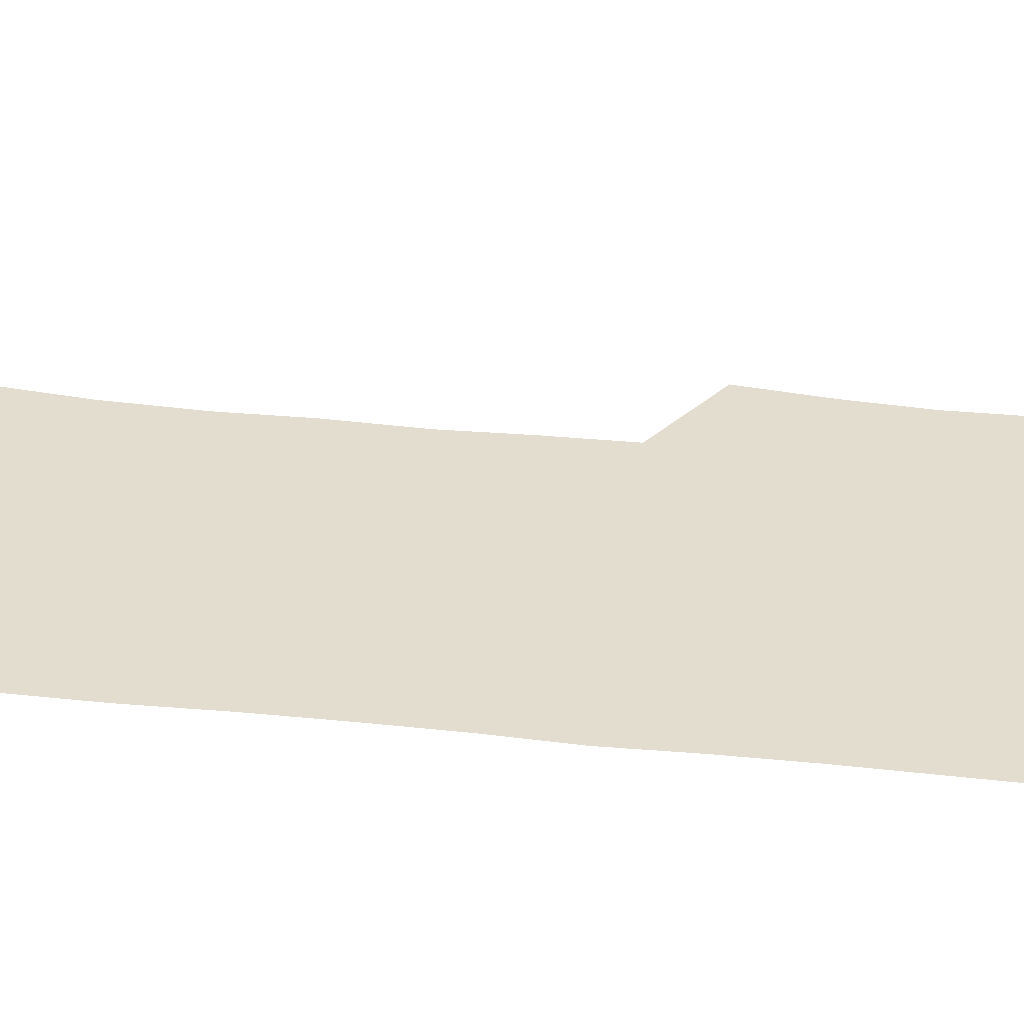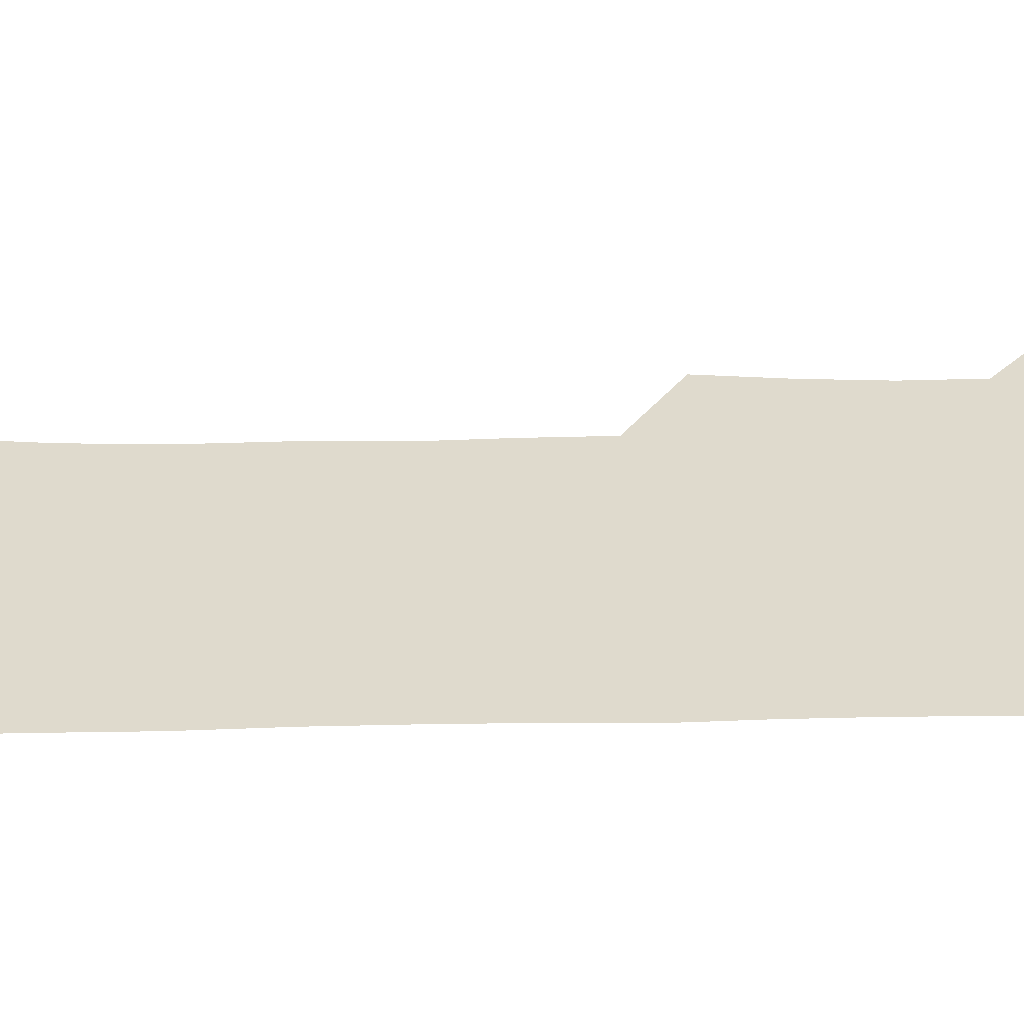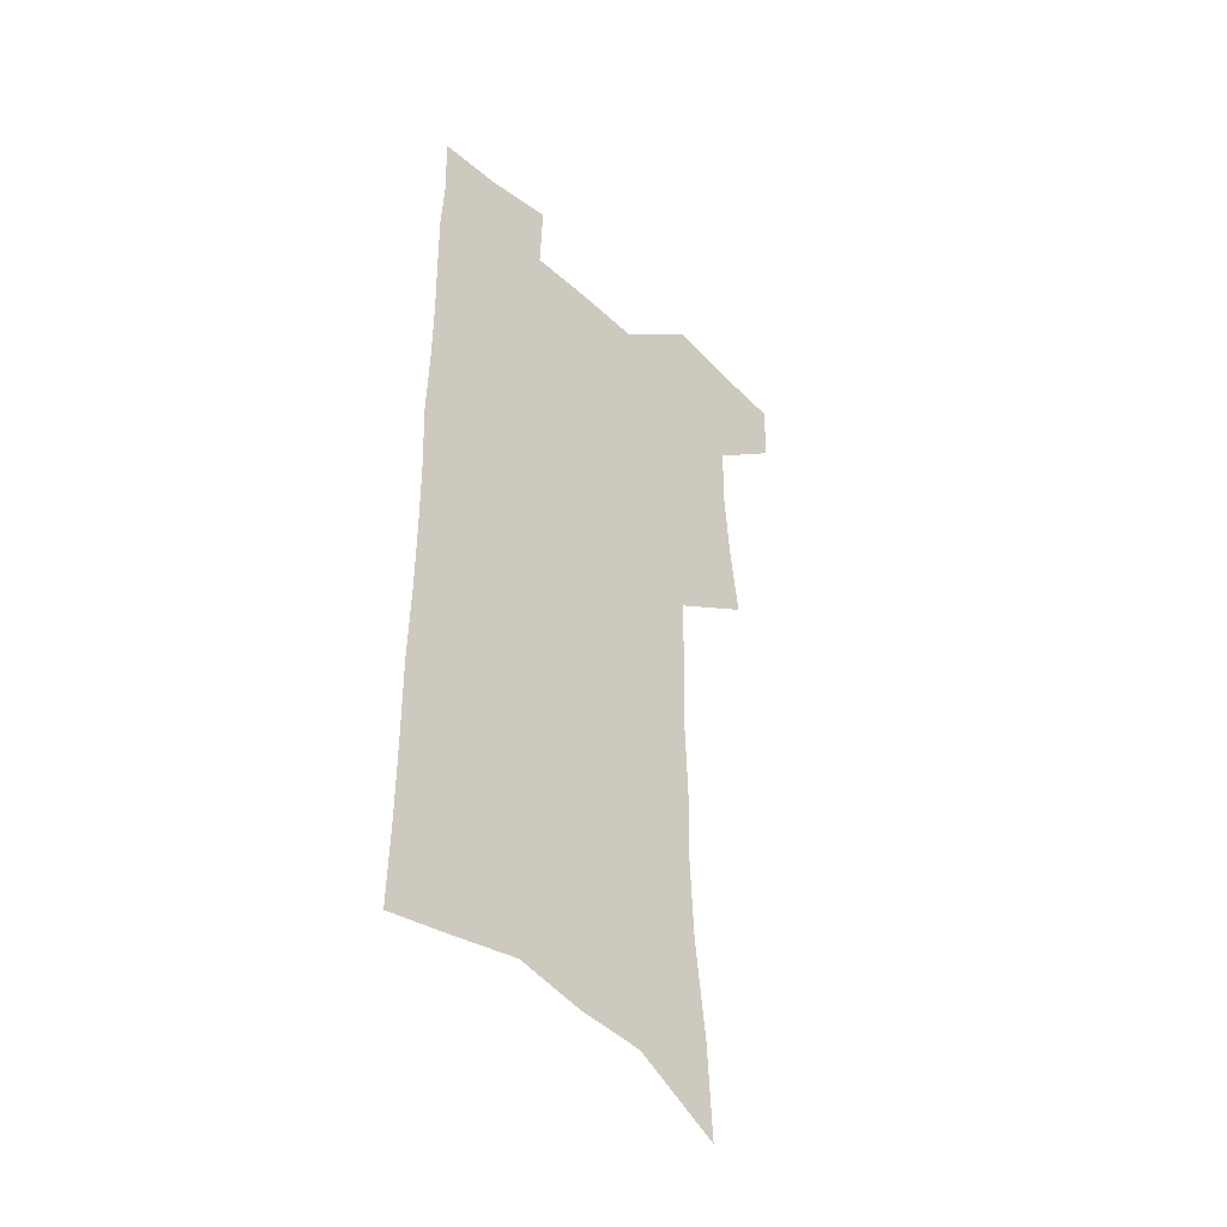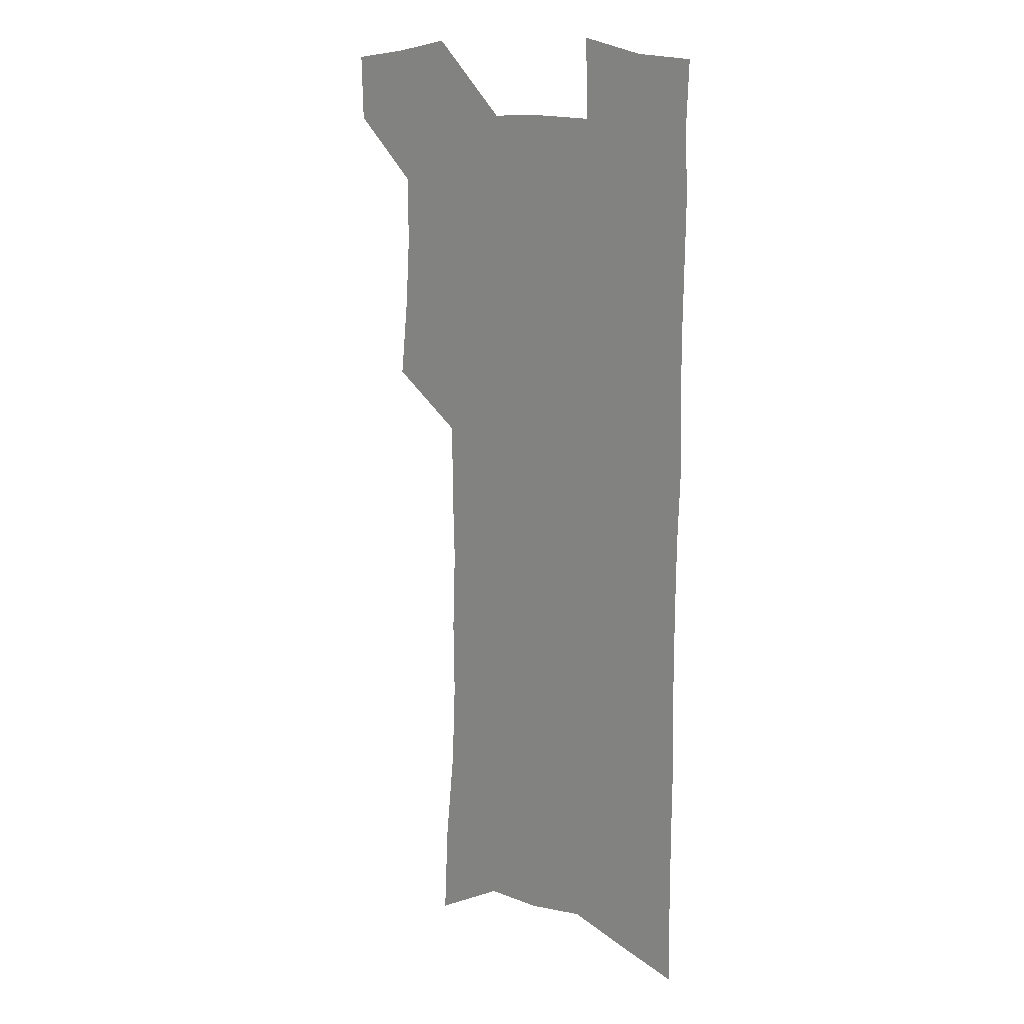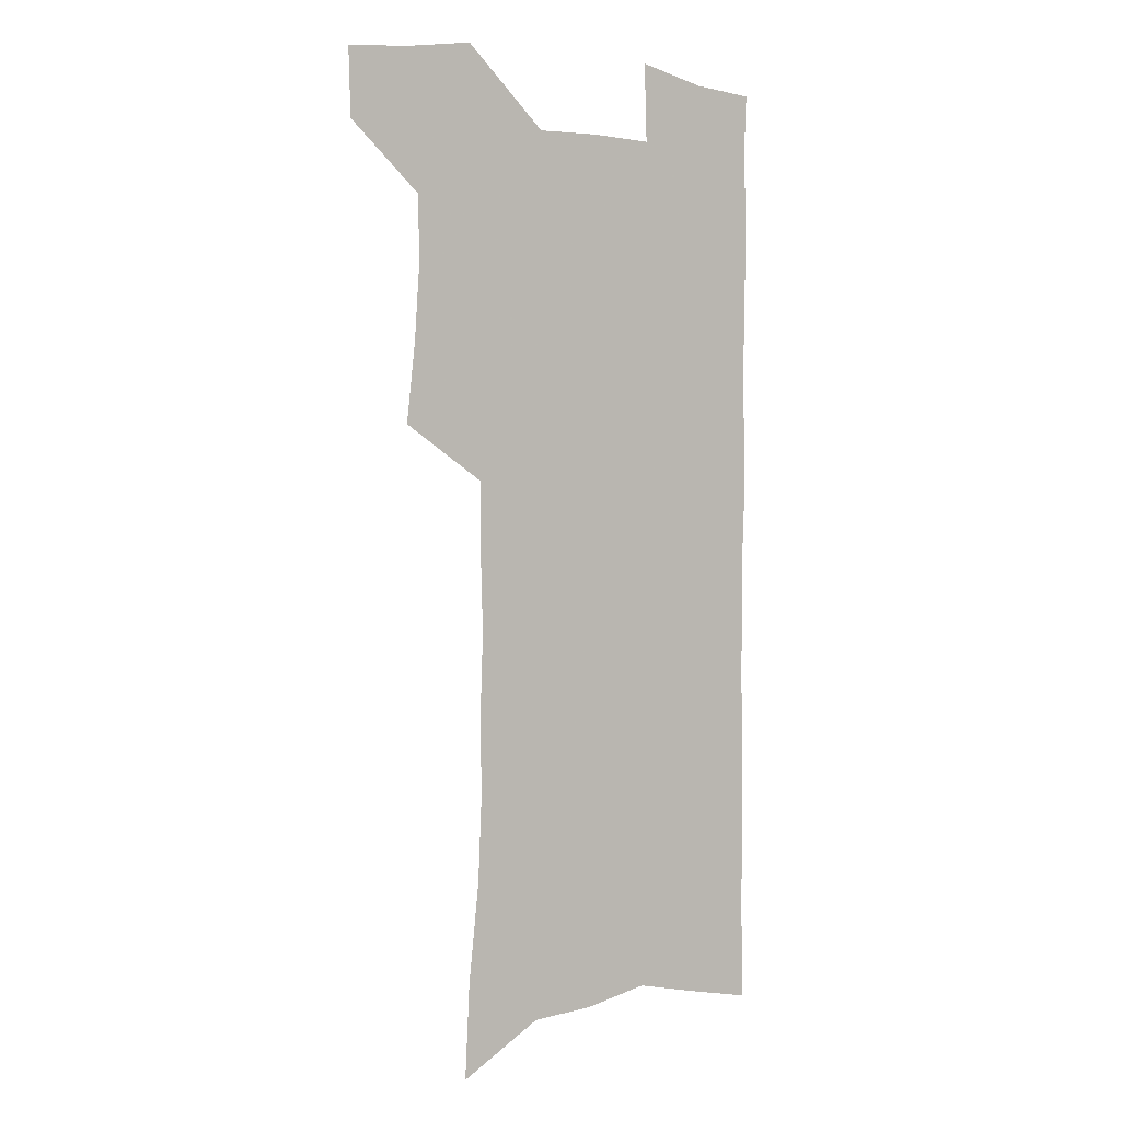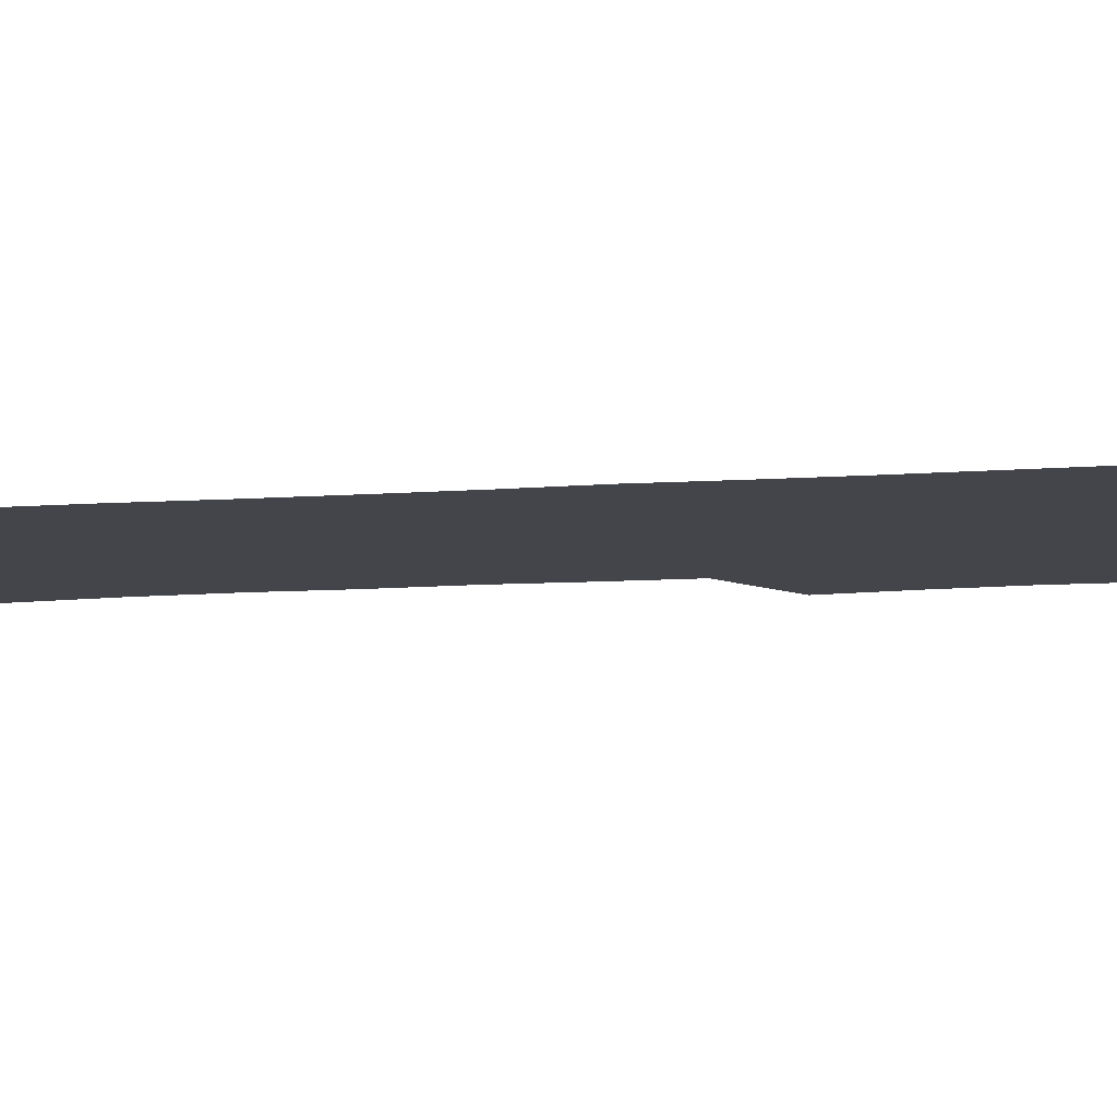
<metadata>
{"format":"obj","ext":"obj","renderer":"f3d","projection":"perspective","resolution":1024,"background":"white","views":[{"elev":34.8,"azim":97.7,"up":"+Z"},{"elev":32.8,"azim":88.1,"up":"+Z"},{"elev":-44.5,"azim":133.6,"up":"+Y"},{"elev":13.9,"azim":45.9,"up":"+Y"},{"elev":1.9,"azim":-35.9,"up":"+Y"},{"elev":-9.3,"azim":101.3,"up":"+Z"}]}
</metadata>
<code>
v 484.7 532.7 0
v 483.8 560.6 0
v 510.1 414.5 0
v 513.8 447 0
v 515.9 477.3 0
v 515.6 505.8 0
v 516.9 534 0
v 512.2 563.8 0
v 537.3 147.6 0
v 539.3 186.8 0
v 543.8 228 0
v 545.4 263.5 0
v 544.9 295.4 0
v 546.1 330 0
v 545.2 360.9 0
v 545 392 0
v 546.5 423.2 0
v 546.8 452.2 0
v 547.5 480.5 0
v 549.3 508.3 0
v 545.9 536.3 0
v 540 568.4 0
v 572.6 167.2 0
v 575 207 0
v 575.8 242.2 0
v 575.7 274.5 0
v 574.6 304.7 0
v 575.8 338.5 0
v 576.2 369.9 0
v 576.4 399.5 0
v 576 427.5 0
v 576.8 455.9 0
v 576.5 482.7 0
v 576.5 509.5 0
v 575.4 536.6 0
v 600.3 168.7 0
v 602.9 215.5 0
v 603.1 248.4 0
v 602.6 279.1 0
v 603.1 312.4 0
v 603 343.2 0
v 603.1 373.1 0
v 603.1 401.6 0
v 603.4 429.9 0
v 603.6 457.2 0
v 603.9 483.9 0
v 603.7 510 0
v 602.9 537.6 0
v 628.6 174.1 0
v 628.9 214.7 0
v 629.1 248.1 0
v 628.9 281.7 0
v 629.1 311.7 0
v 629 343.9 0
v 629.1 373.3 0
v 629.3 401.7 0
v 629.6 429.6 0
v 629.8 457 0
v 630.1 483.7 0
v 630.4 510.1 0
v 630.6 537 0
v 629.6 570.2 0
v 657 167.8 0
v 655.5 210.8 0
v 656.6 242.3 0
v 655.5 277.8 0
v 655.3 310 0
v 655.4 340.8 0
v 655.4 370.8 0
v 655.7 399.7 0
v 656.2 427.8 0
v 656.6 455.5 0
v 656.8 482.8 0
v 656.7 509.7 0
v 658 535.6 0
v 659.4 563.9 0
v 685.9 161.9 0
v 685.2 200 0
v 685.3 234.2 0
v 685.7 267.3 0
v 684.9 301 0
v 684.9 332.7 0
v 685.3 363.3 0
v 686.5 392.5 0
v 685.7 422.9 0
v 685.6 451.9 0
v 686.2 479.9 0
v 686.7 507.6 0
v 685.4 535.4 0
v 686.7 562.2 0
f 6 7 1
f 1 7 2
f 7 8 2
f 16 17 3
f 3 17 4
f 17 18 4
f 4 18 5
f 18 19 5
f 5 19 6
f 19 20 6
f 6 20 7
f 20 21 7
f 7 21 8
f 21 22 8
f 9 23 10
f 23 24 10
f 10 24 11
f 24 25 11
f 11 25 12
f 25 26 12
f 12 26 13
f 26 27 13
f 13 27 14
f 27 28 14
f 14 28 15
f 28 29 15
f 15 29 16
f 29 30 16
f 16 30 17
f 30 31 17
f 17 31 18
f 31 32 18
f 18 32 19
f 32 33 19
f 19 33 20
f 33 34 20
f 20 34 21
f 34 35 21
f 21 35 22
f 23 36 24
f 36 37 24
f 24 37 25
f 37 38 25
f 25 38 26
f 38 39 26
f 26 39 27
f 39 40 27
f 27 40 28
f 40 41 28
f 28 41 29
f 41 42 29
f 29 42 30
f 42 43 30
f 30 43 31
f 43 44 31
f 31 44 32
f 44 45 32
f 32 45 33
f 45 46 33
f 33 46 34
f 46 47 34
f 34 47 35
f 47 48 35
f 36 49 37
f 49 50 37
f 37 50 38
f 50 51 38
f 38 51 39
f 51 52 39
f 39 52 40
f 52 53 40
f 40 53 41
f 53 54 41
f 41 54 42
f 54 55 42
f 42 55 43
f 55 56 43
f 43 56 44
f 56 57 44
f 44 57 45
f 57 58 45
f 45 58 46
f 58 59 46
f 46 59 47
f 59 60 47
f 47 60 48
f 60 61 48
f 49 63 50
f 63 64 50
f 50 64 51
f 64 65 51
f 51 65 52
f 65 66 52
f 52 66 53
f 66 67 53
f 53 67 54
f 67 68 54
f 54 68 55
f 68 69 55
f 55 69 56
f 69 70 56
f 56 70 57
f 70 71 57
f 57 71 58
f 71 72 58
f 58 72 59
f 72 73 59
f 59 73 60
f 73 74 60
f 60 74 61
f 74 75 61
f 61 75 62
f 75 76 62
f 63 77 64
f 77 78 64
f 64 78 65
f 78 79 65
f 65 79 66
f 79 80 66
f 66 80 67
f 80 81 67
f 67 81 68
f 81 82 68
f 68 82 69
f 82 83 69
f 69 83 70
f 83 84 70
f 70 84 71
f 84 85 71
f 71 85 72
f 85 86 72
f 72 86 73
f 86 87 73
f 73 87 74
f 87 88 74
f 74 88 75
f 88 89 75
f 75 89 76
f 89 90 76

</code>
